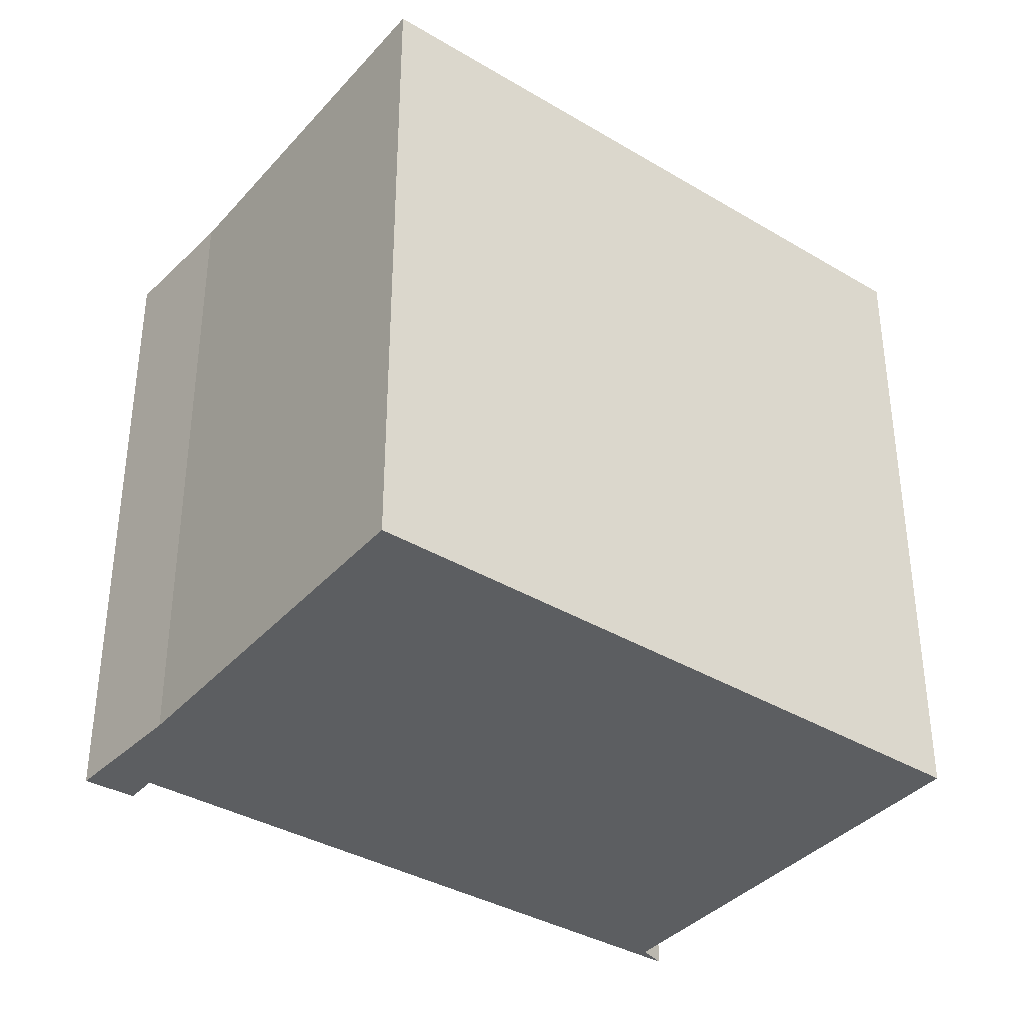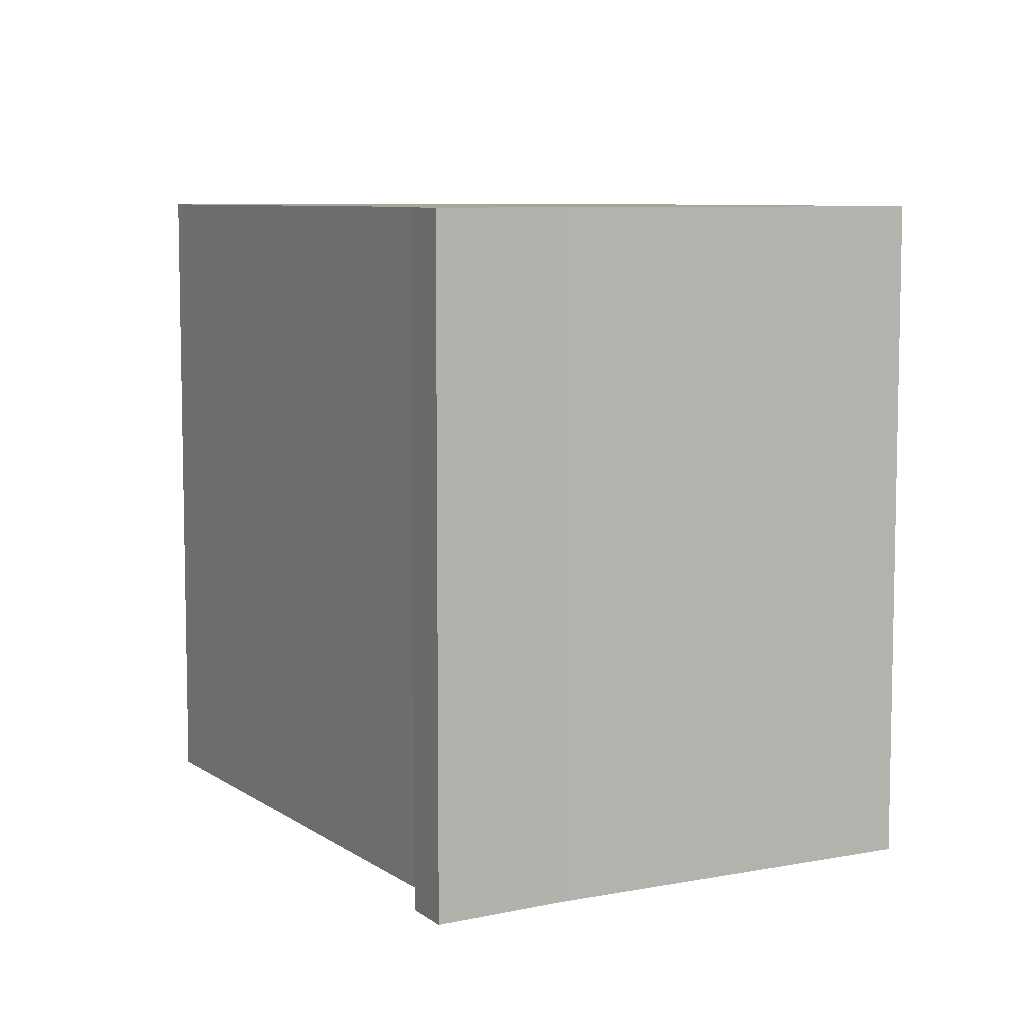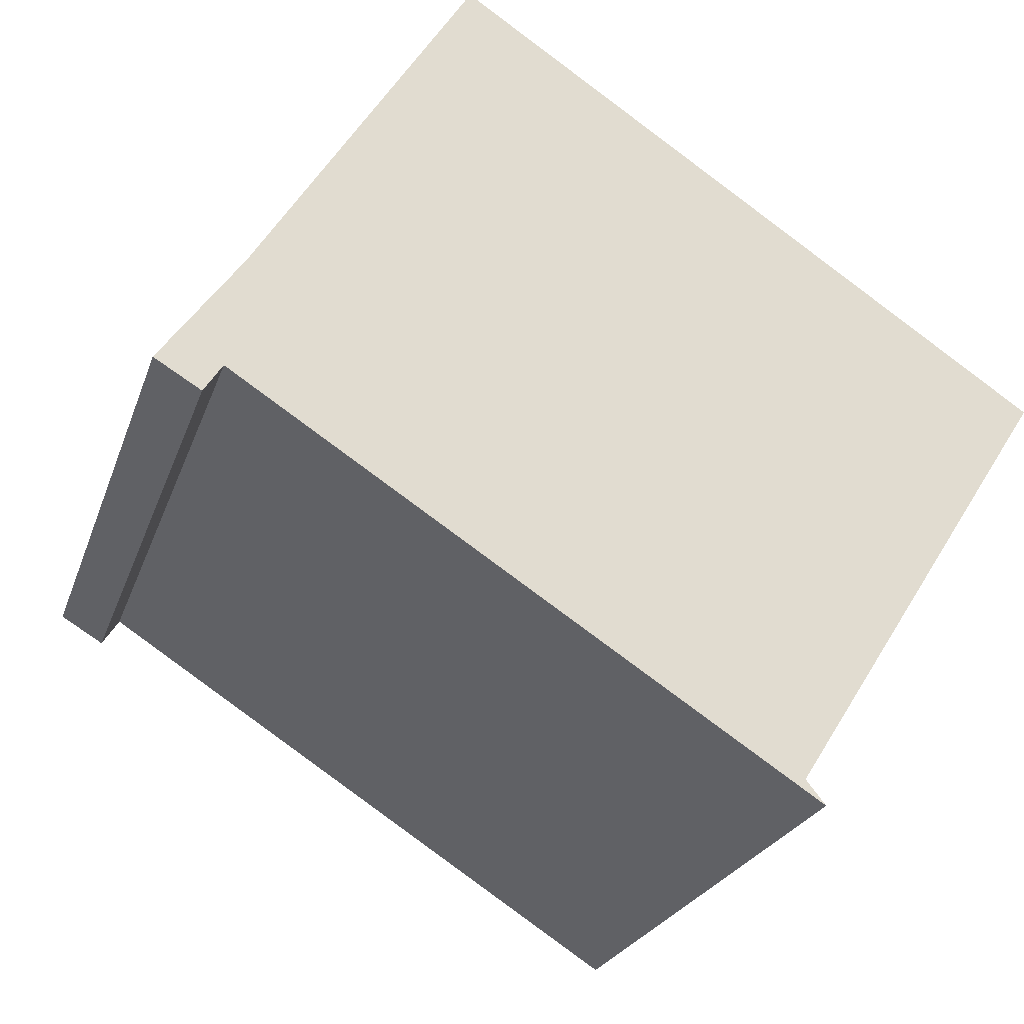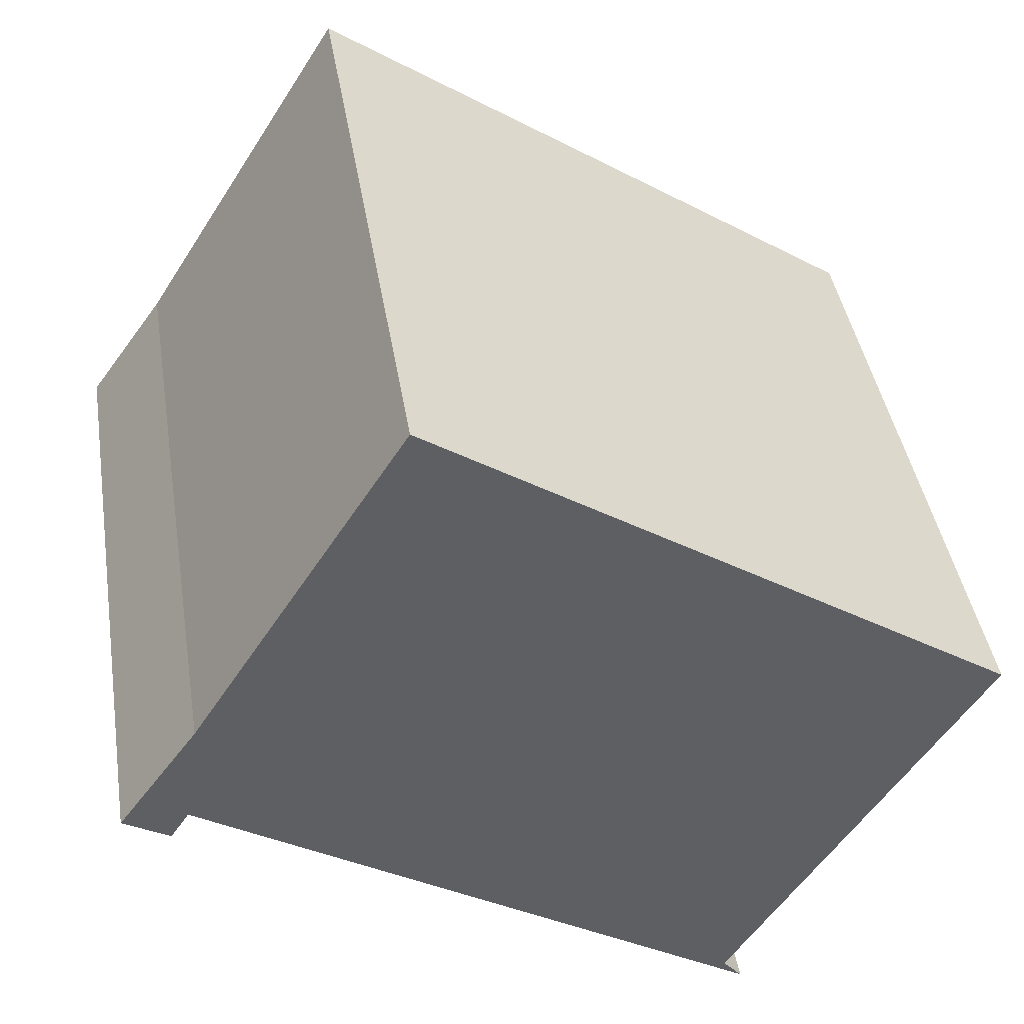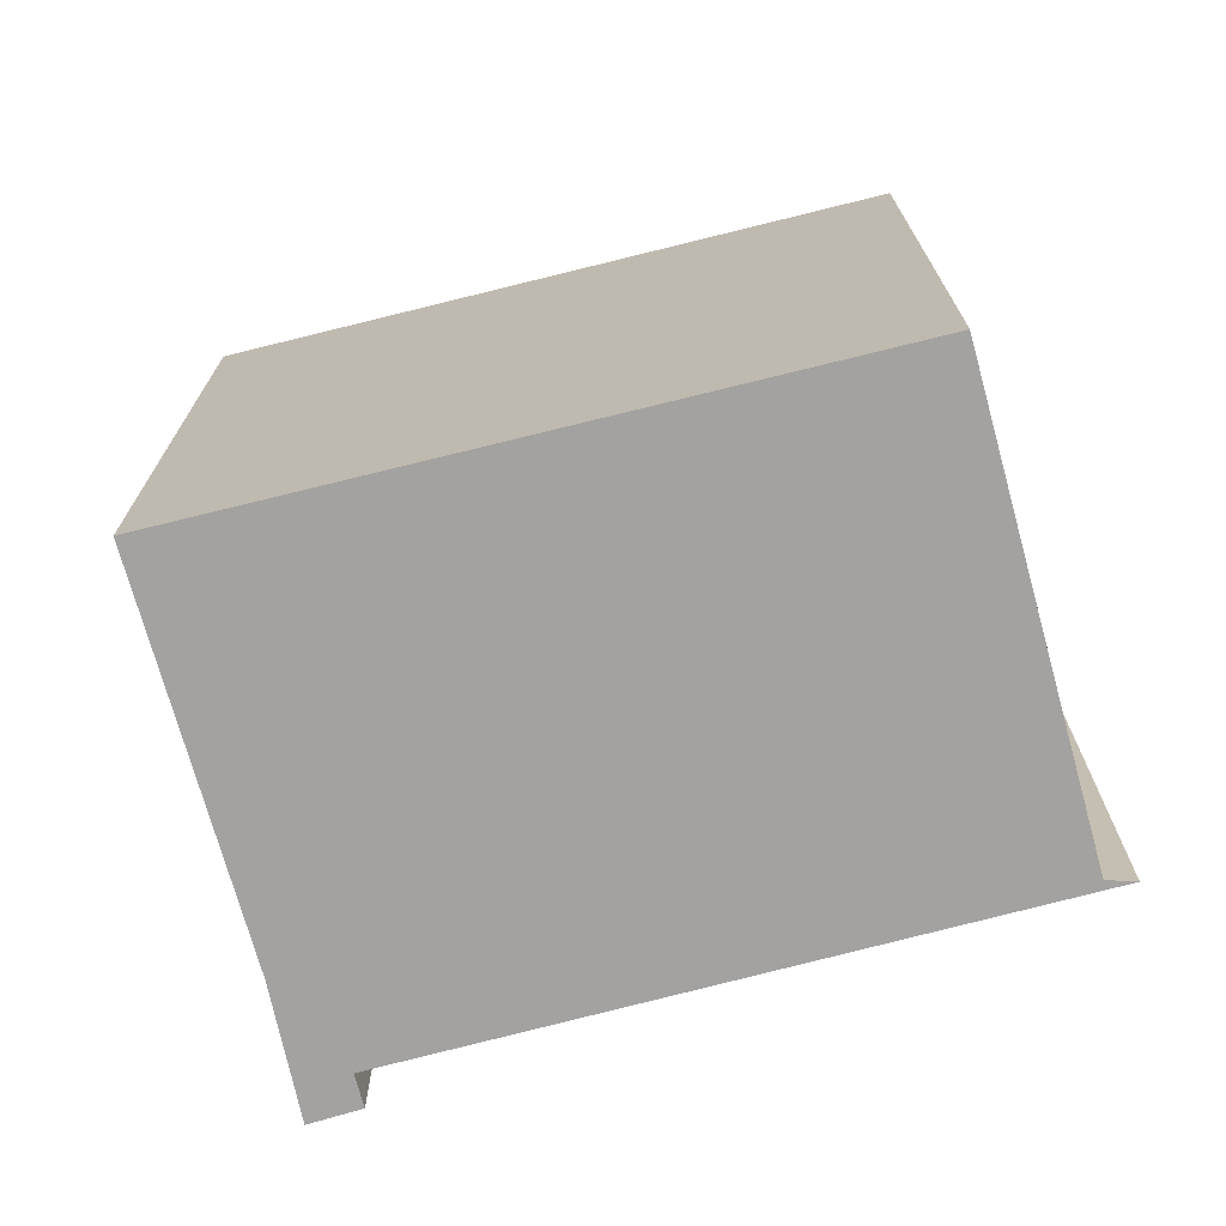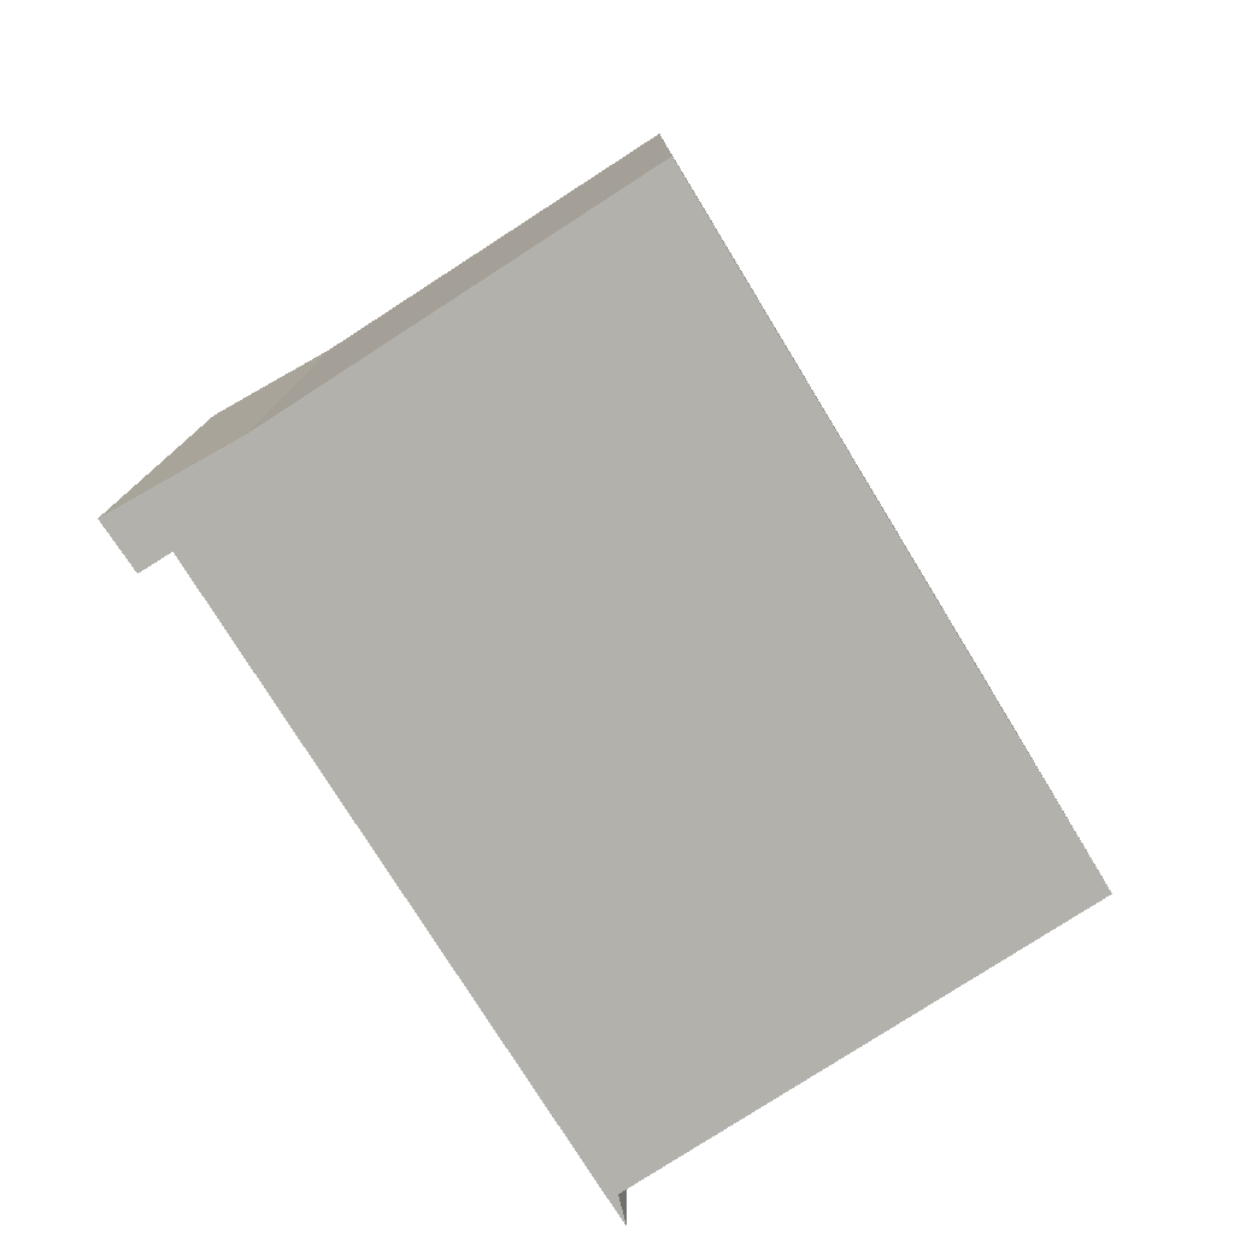
<metadata>
{"format":"obj","ext":"obj","renderer":"f3d","projection":"perspective","resolution":1024,"background":"white","views":[{"elev":-37.3,"azim":-3.8,"up":"+Y"},{"elev":7.6,"azim":-86.4,"up":"+Y"},{"elev":-23.6,"azim":-16.3,"up":"+Z"},{"elev":41.9,"azim":-9.1,"up":"+Z"},{"elev":-72.7,"azim":47.7,"up":"+Y"},{"elev":-79.0,"azim":-24.9,"up":"+Y"}]}
</metadata>
<code>
v  0 8.89 5.444e-16
v  0.853 8.89 0.01
v  0.61 8.89 -0.365
v  1.062 8.89 1.478
v  8.129 8.89 -4.672
v  8.178 8.89 -4.596
v  8.362 8.89 -4.822
v  8.111 8.89 -4.514
v  11.49 8.89 0.831
v  3.867 8.89 5.934
v  8.362 2.953e-16 -4.822
v  8.178 2.814e-16 -4.596
v  8.111 2.764e-16 -4.514
v  3.867 -3.634e-16 5.934
v  11.49 -5.088e-17 0.831
v  0.853 -6.123e-19 0.01
v  8.129 2.861e-16 -4.672
v  0.61 2.235e-17 -0.365
v  0 0 0
v  1.062 -9.05e-17 1.478
g defaultobject
f 1 2 3
f 2 1 4
f 5 6 7
f 6 5 2
f 6 2 8
f 8 2 9
f 9 2 4
f 9 4 10
f 6 11 7
f 11 6 8
f 11 8 12
f 12 8 13
f 14 9 10
f 9 14 15
f 11 5 7
f 5 11 2
f 2 11 16
f 16 11 17
f 18 1 3
f 1 18 19
f 16 3 2
f 3 16 18
f 15 8 9
f 8 15 13
f 19 4 1
f 4 19 20
f 20 10 4
f 10 20 14
f 17 13 16
f 13 17 12
f 12 17 11
f 18 20 19
f 20 18 14
f 14 18 16
f 14 16 15
f 15 16 13

</code>
